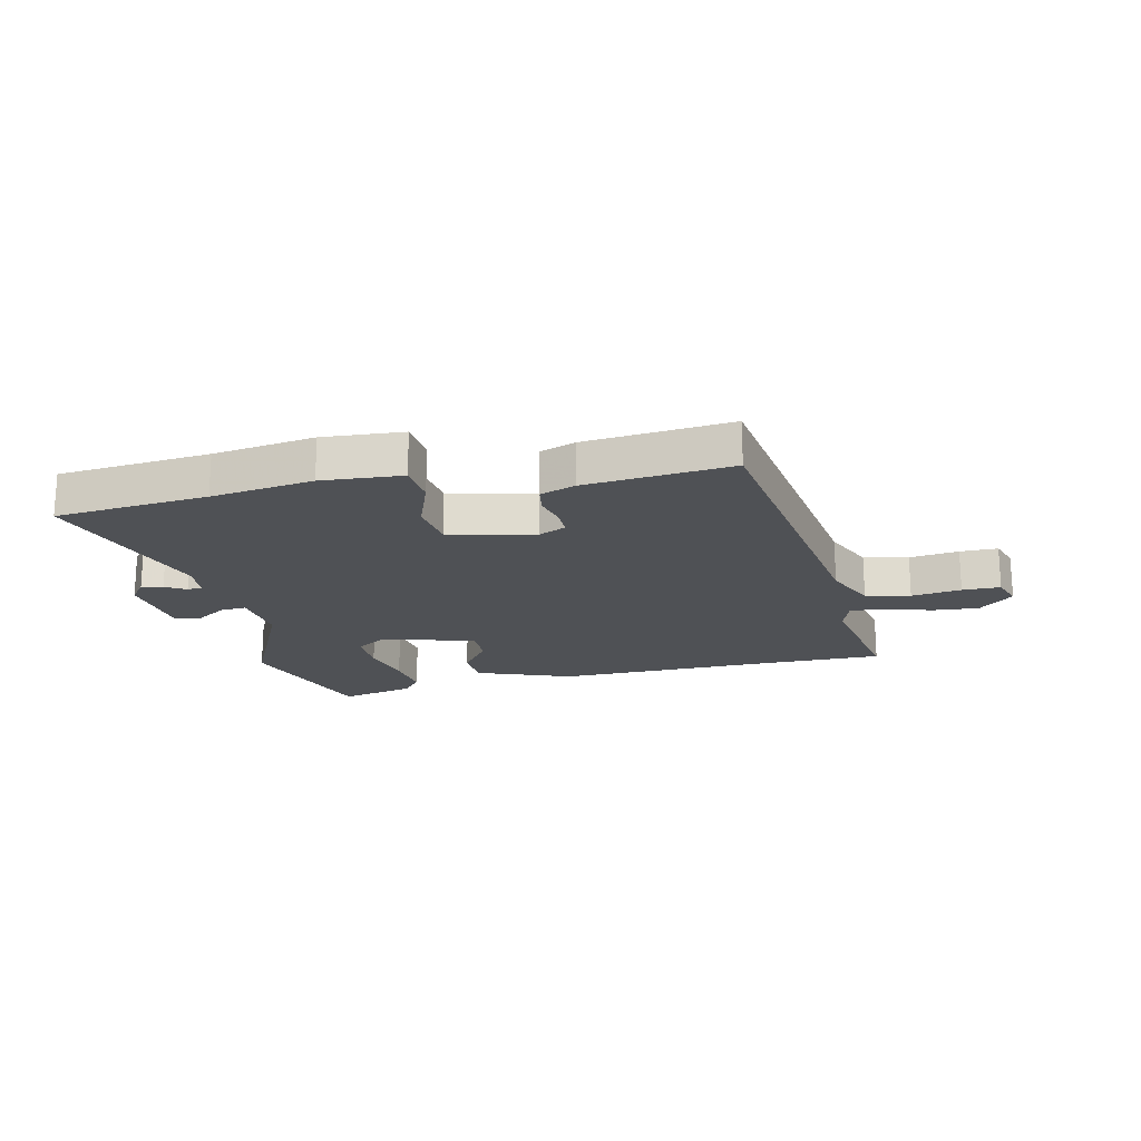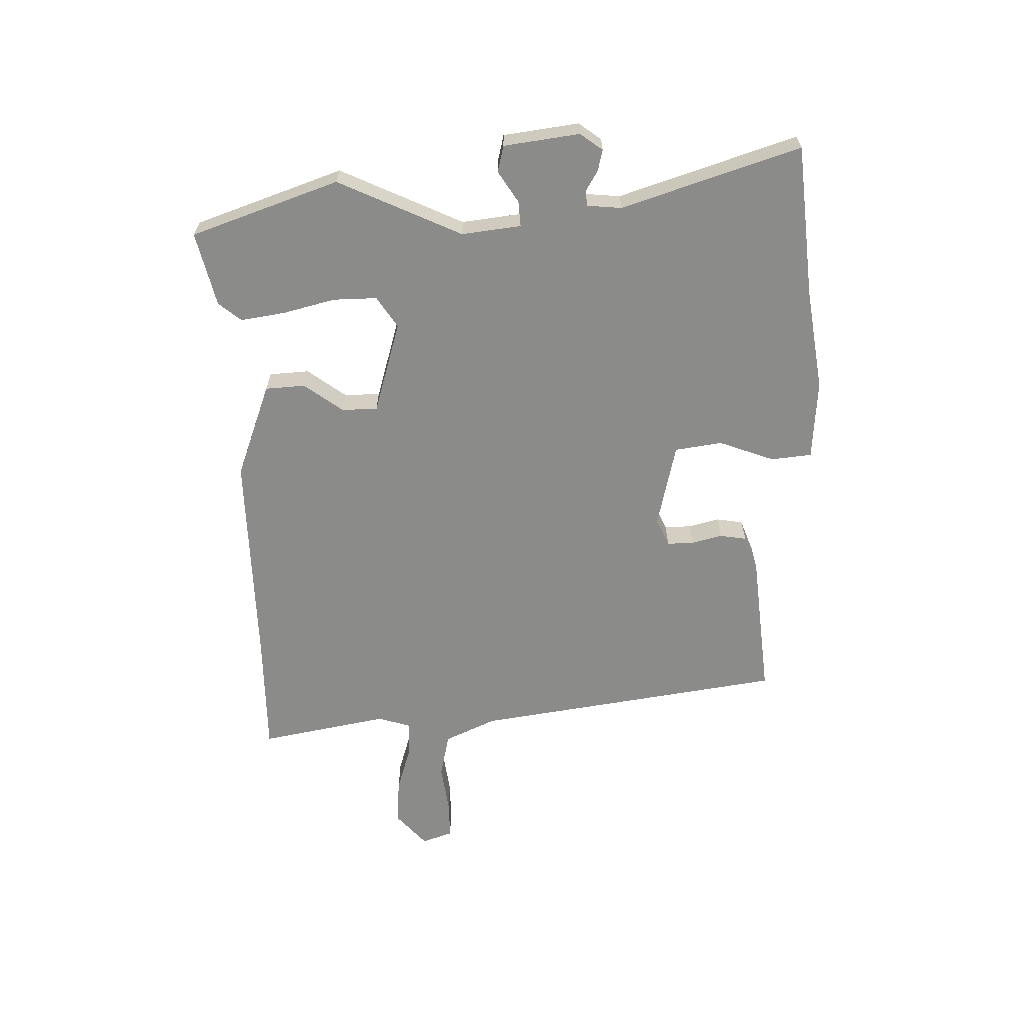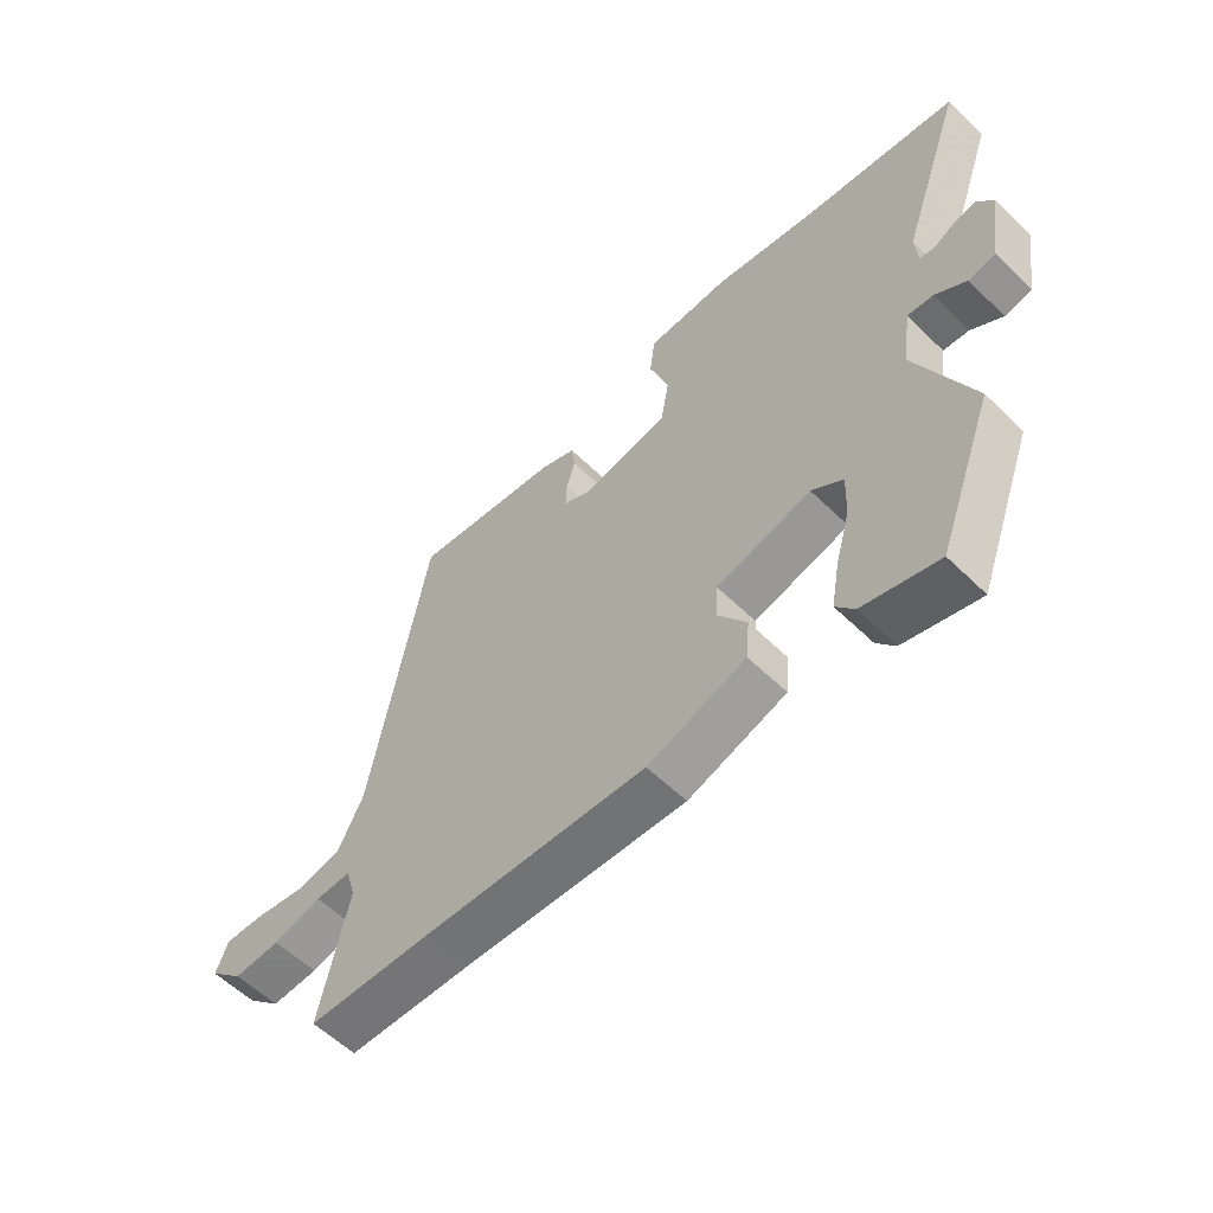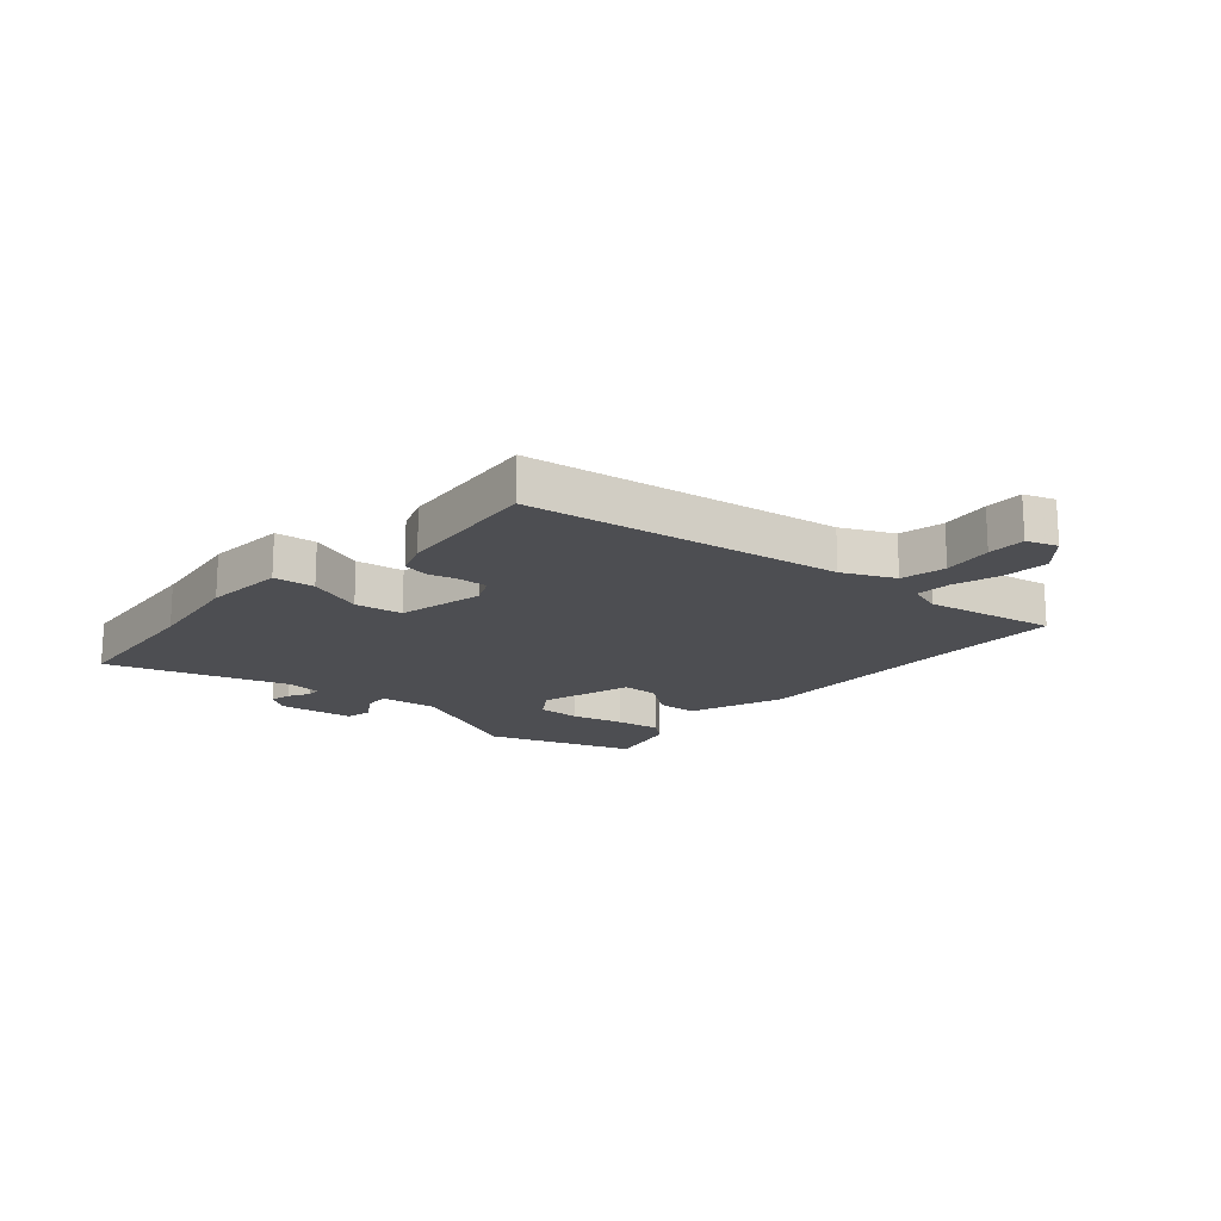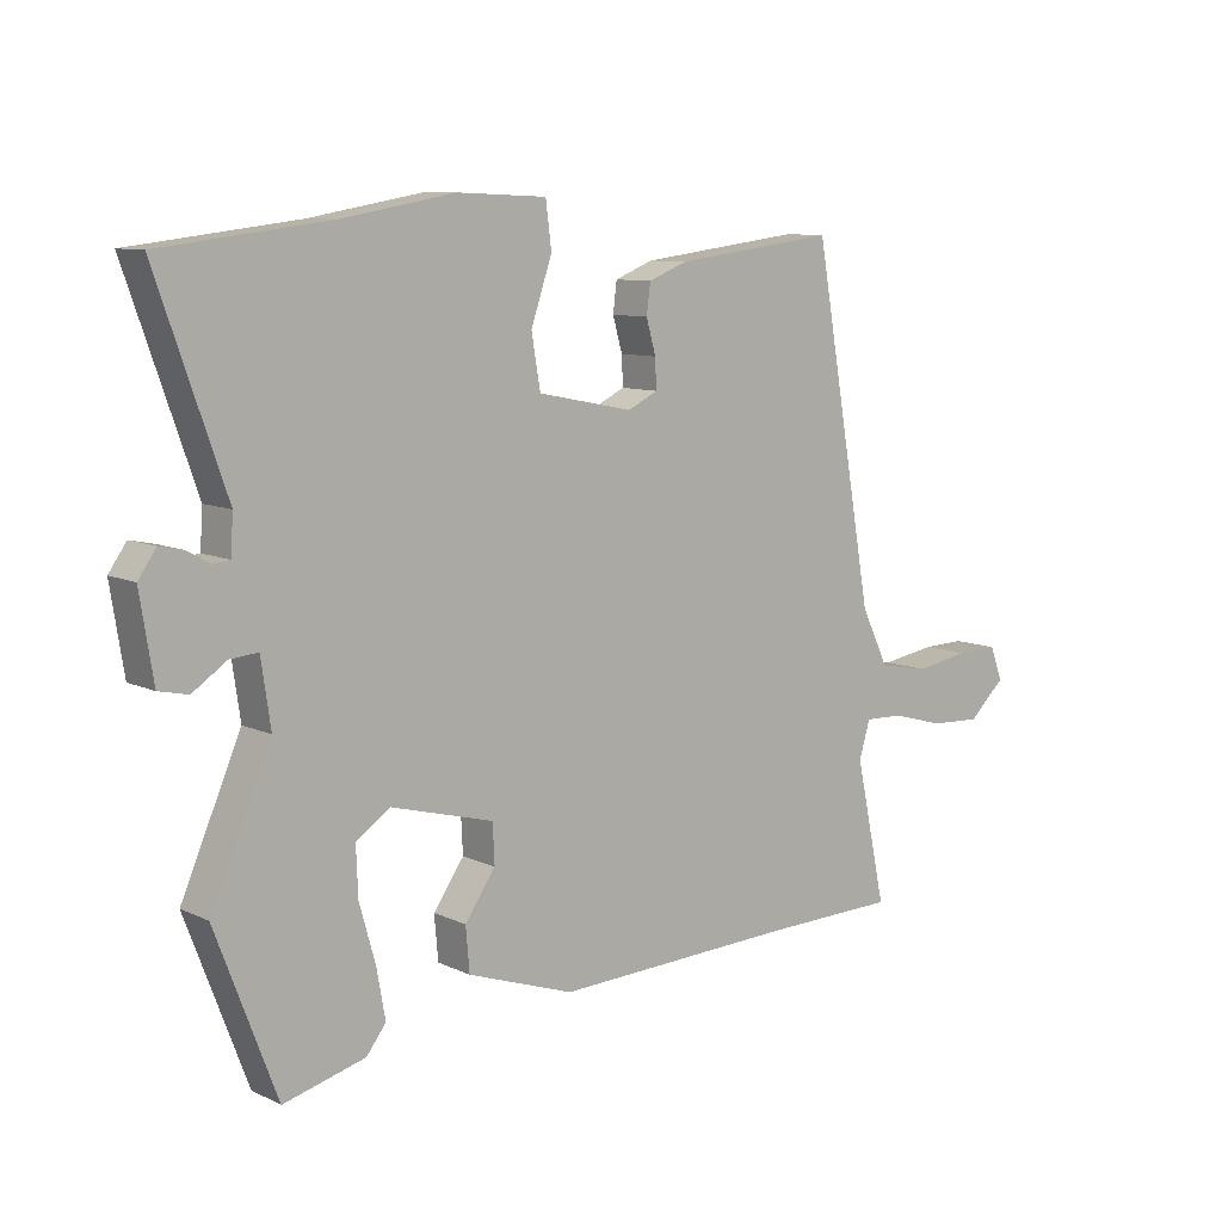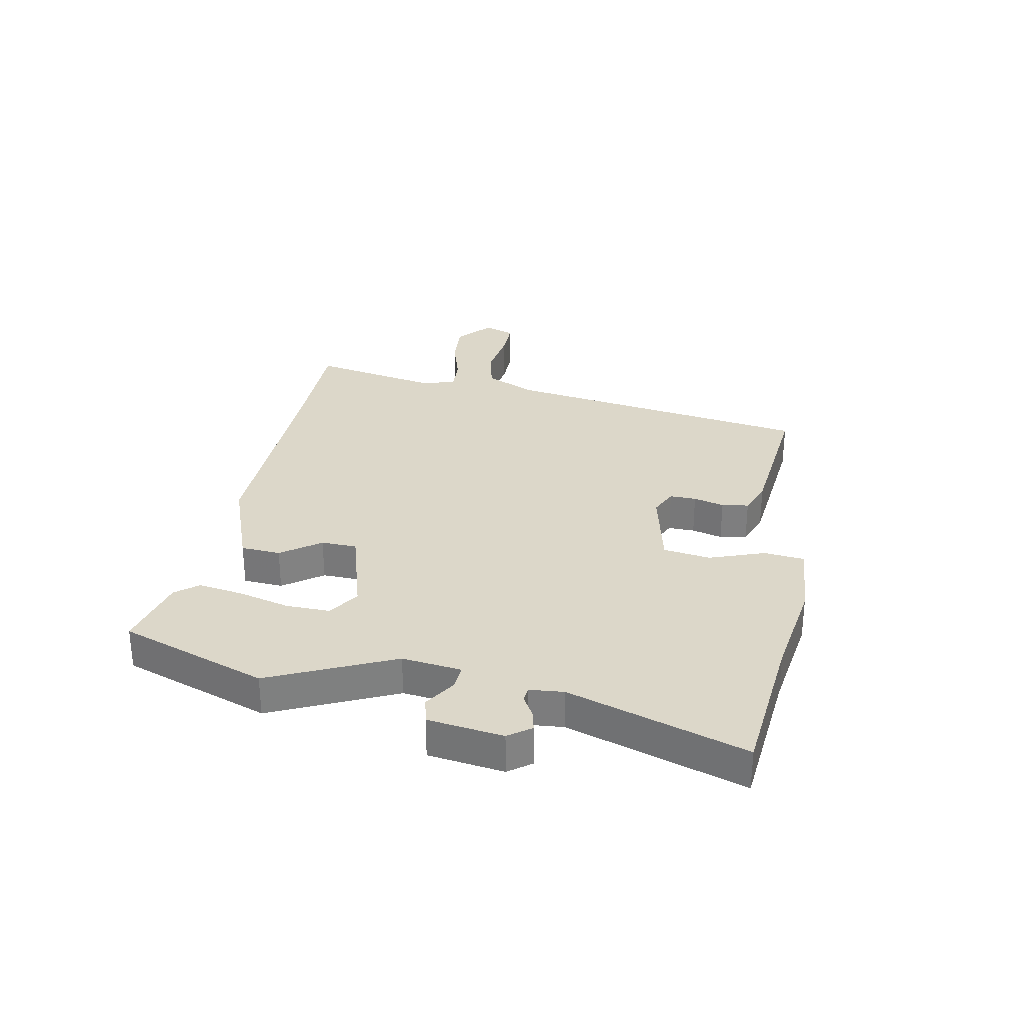
<metadata>
{"format":"obj","ext":"obj","renderer":"f3d","projection":"perspective","resolution":1024,"background":"white","views":[{"elev":-19.5,"azim":11.0,"up":"+Y"},{"elev":-63.7,"azim":-90.1,"up":"+Y"},{"elev":-57.7,"azim":-135.2,"up":"+Z"},{"elev":-17.2,"azim":47.2,"up":"+Y"},{"elev":9.3,"azim":-39.4,"up":"+Z"},{"elev":30.3,"azim":-80.4,"up":"+Y"}]}
</metadata>
<code>
v 0.578 0.07 -0.498
v 0.37 0.07 -0.503
v -0.013 0.07 -0.519
v -0.18 0.07 -0.462
v -0.186 0.07 -0.393
v -0.138 0.07 -0.324
v -0.141 0.07 -0.262
v -0.302 0.07 -0.219
v -0.355 0.07 -0.256
v -0.352 0.07 -0.332
v -0.327 0.07 -0.421
v -0.313 0.07 -0.499
v -0.344 0.07 -0.539
v -0.472 0.07 -0.573
v -0.568 0.07 -0.319
v -0.474 0.07 -0.102
v -0.489 0.07 0.001
v -0.533 0.07 -0.003
v -0.586 0.07 -0.039
v -0.632 0.07 -0.029
v -0.653 0.07 0.102
v -0.625 0.07 0.142
v -0.588 0.07 0.134
v -0.552 0.07 0.114
v -0.526 0.07 0.117
v -0.522 0.07 0.177
v -0.63 0.07 0.484
v -0.366 0.07 0.516
v -0.189 0.07 0.547
v -0.049 0.07 0.541
v -0.04 0.07 0.47
v -0.073 0.07 0.373
v -0.059 0.07 0.291
v 0.09 0.07 0.261
v 0.137 0.07 0.284
v 0.135 0.07 0.33
v 0.12 0.07 0.383
v 0.126 0.07 0.43
v 0.186 0.07 0.454
v 0.44 0.07 0.486
v 0.535 0.07 -0.052
v 0.578 0.07 -0.14
v 0.656 0.07 -0.155
v 0.742 0.07 -0.141
v 0.808 0.07 -0.139
v 0.828 0.07 -0.192
v 0.77 0.07 -0.246
v 0.69 0.07 -0.242
v 0.608 0.07 -0.219
v 0.547 0.07 -0.217
v 0.53 0.07 -0.275
v 0.578 0 -0.498
v 0.37 0 -0.503
v -0.013 0 -0.519
v -0.18 0 -0.462
v -0.186 0 -0.393
v -0.138 0 -0.324
v -0.141 0 -0.262
v -0.302 0 -0.219
v -0.355 0 -0.256
v -0.352 0 -0.332
v -0.327 0 -0.421
v -0.313 0 -0.499
v -0.344 0 -0.539
v -0.472 0 -0.573
v -0.568 0 -0.319
v -0.474 0 -0.102
v -0.489 0 0.001
v -0.533 0 -0.003
v -0.586 0 -0.039
v -0.632 0 -0.029
v -0.653 0 0.102
v -0.625 0 0.142
v -0.588 0 0.134
v -0.552 0 0.114
v -0.526 0 0.117
v -0.522 0 0.177
v -0.63 0 0.484
v -0.366 0 0.516
v -0.189 0 0.547
v -0.049 0 0.541
v -0.04 0 0.47
v -0.073 0 0.373
v -0.059 0 0.291
v 0.09 0 0.261
v 0.137 0 0.284
v 0.135 0 0.33
v 0.12 0 0.383
v 0.126 0 0.43
v 0.186 0 0.454
v 0.44 0 0.486
v 0.535 0 -0.052
v 0.578 0 -0.14
v 0.656 0 -0.155
v 0.742 0 -0.141
v 0.808 0 -0.139
v 0.828 0 -0.192
v 0.77 0 -0.246
v 0.69 0 -0.242
v 0.608 0 -0.219
v 0.547 0 -0.217
v 0.53 0 -0.275
f 46 47 48 49
f 46 49 50
f 43 44 45 46
f 42 43 46 50
f 41 42 50
f 40 41 50 51
f 36 37 38 39
f 35 36 39 40
f 29 30 31 32
f 28 29 32 33
f 26 27 28 33
f 25 26 33 34
f 21 22 23 24
f 21 24 25
f 18 19 20 21
f 17 18 21 25
f 13 14 15 16
f 13 16 17
f 10 11 12 13
f 9 10 13 17
f 8 9 17 25
f 3 4 5 6
f 2 3 6 7
f 51 1 2 7
f 35 40 51 7
f 34 35 7 8
f 8 25 34
f 100 99 98 97
f 101 100 97
f 97 96 95 94
f 101 97 94 93
f 101 93 92
f 102 101 92 91
f 90 89 88 87
f 91 90 87 86
f 83 82 81 80
f 84 83 80 79
f 84 79 78 77
f 85 84 77 76
f 75 74 73 72
f 76 75 72
f 72 71 70 69
f 76 72 69 68
f 67 66 65 64
f 68 67 64
f 64 63 62 61
f 68 64 61 60
f 76 68 60 59
f 57 56 55 54
f 58 57 54 53
f 58 53 52 102
f 58 102 91 86
f 59 58 86 85
f 85 76 59
f 1 52 53 2
f 2 53 54 3
f 3 54 55 4
f 4 55 56 5
f 5 56 57 6
f 6 57 58 7
f 7 58 59 8
f 8 59 60 9
f 9 60 61 10
f 10 61 62 11
f 11 62 63 12
f 12 63 64 13
f 13 64 65 14
f 14 65 66 15
f 15 66 67 16
f 16 67 68 17
f 17 68 69 18
f 18 69 70 19
f 19 70 71 20
f 20 71 72 21
f 21 72 73 22
f 22 73 74 23
f 23 74 75 24
f 24 75 76 25
f 25 76 77 26
f 26 77 78 27
f 27 78 79 28
f 28 79 80 29
f 29 80 81 30
f 30 81 82 31
f 31 82 83 32
f 32 83 84 33
f 33 84 85 34
f 34 85 86 35
f 35 86 87 36
f 36 87 88 37
f 37 88 89 38
f 38 89 90 39
f 39 90 91 40
f 40 91 92 41
f 41 92 93 42
f 42 93 94 43
f 43 94 95 44
f 44 95 96 45
f 45 96 97 46
f 46 97 98 47
f 47 98 99 48
f 48 99 100 49
f 49 100 101 50
f 50 101 102 51
f 51 102 52 1

</code>
